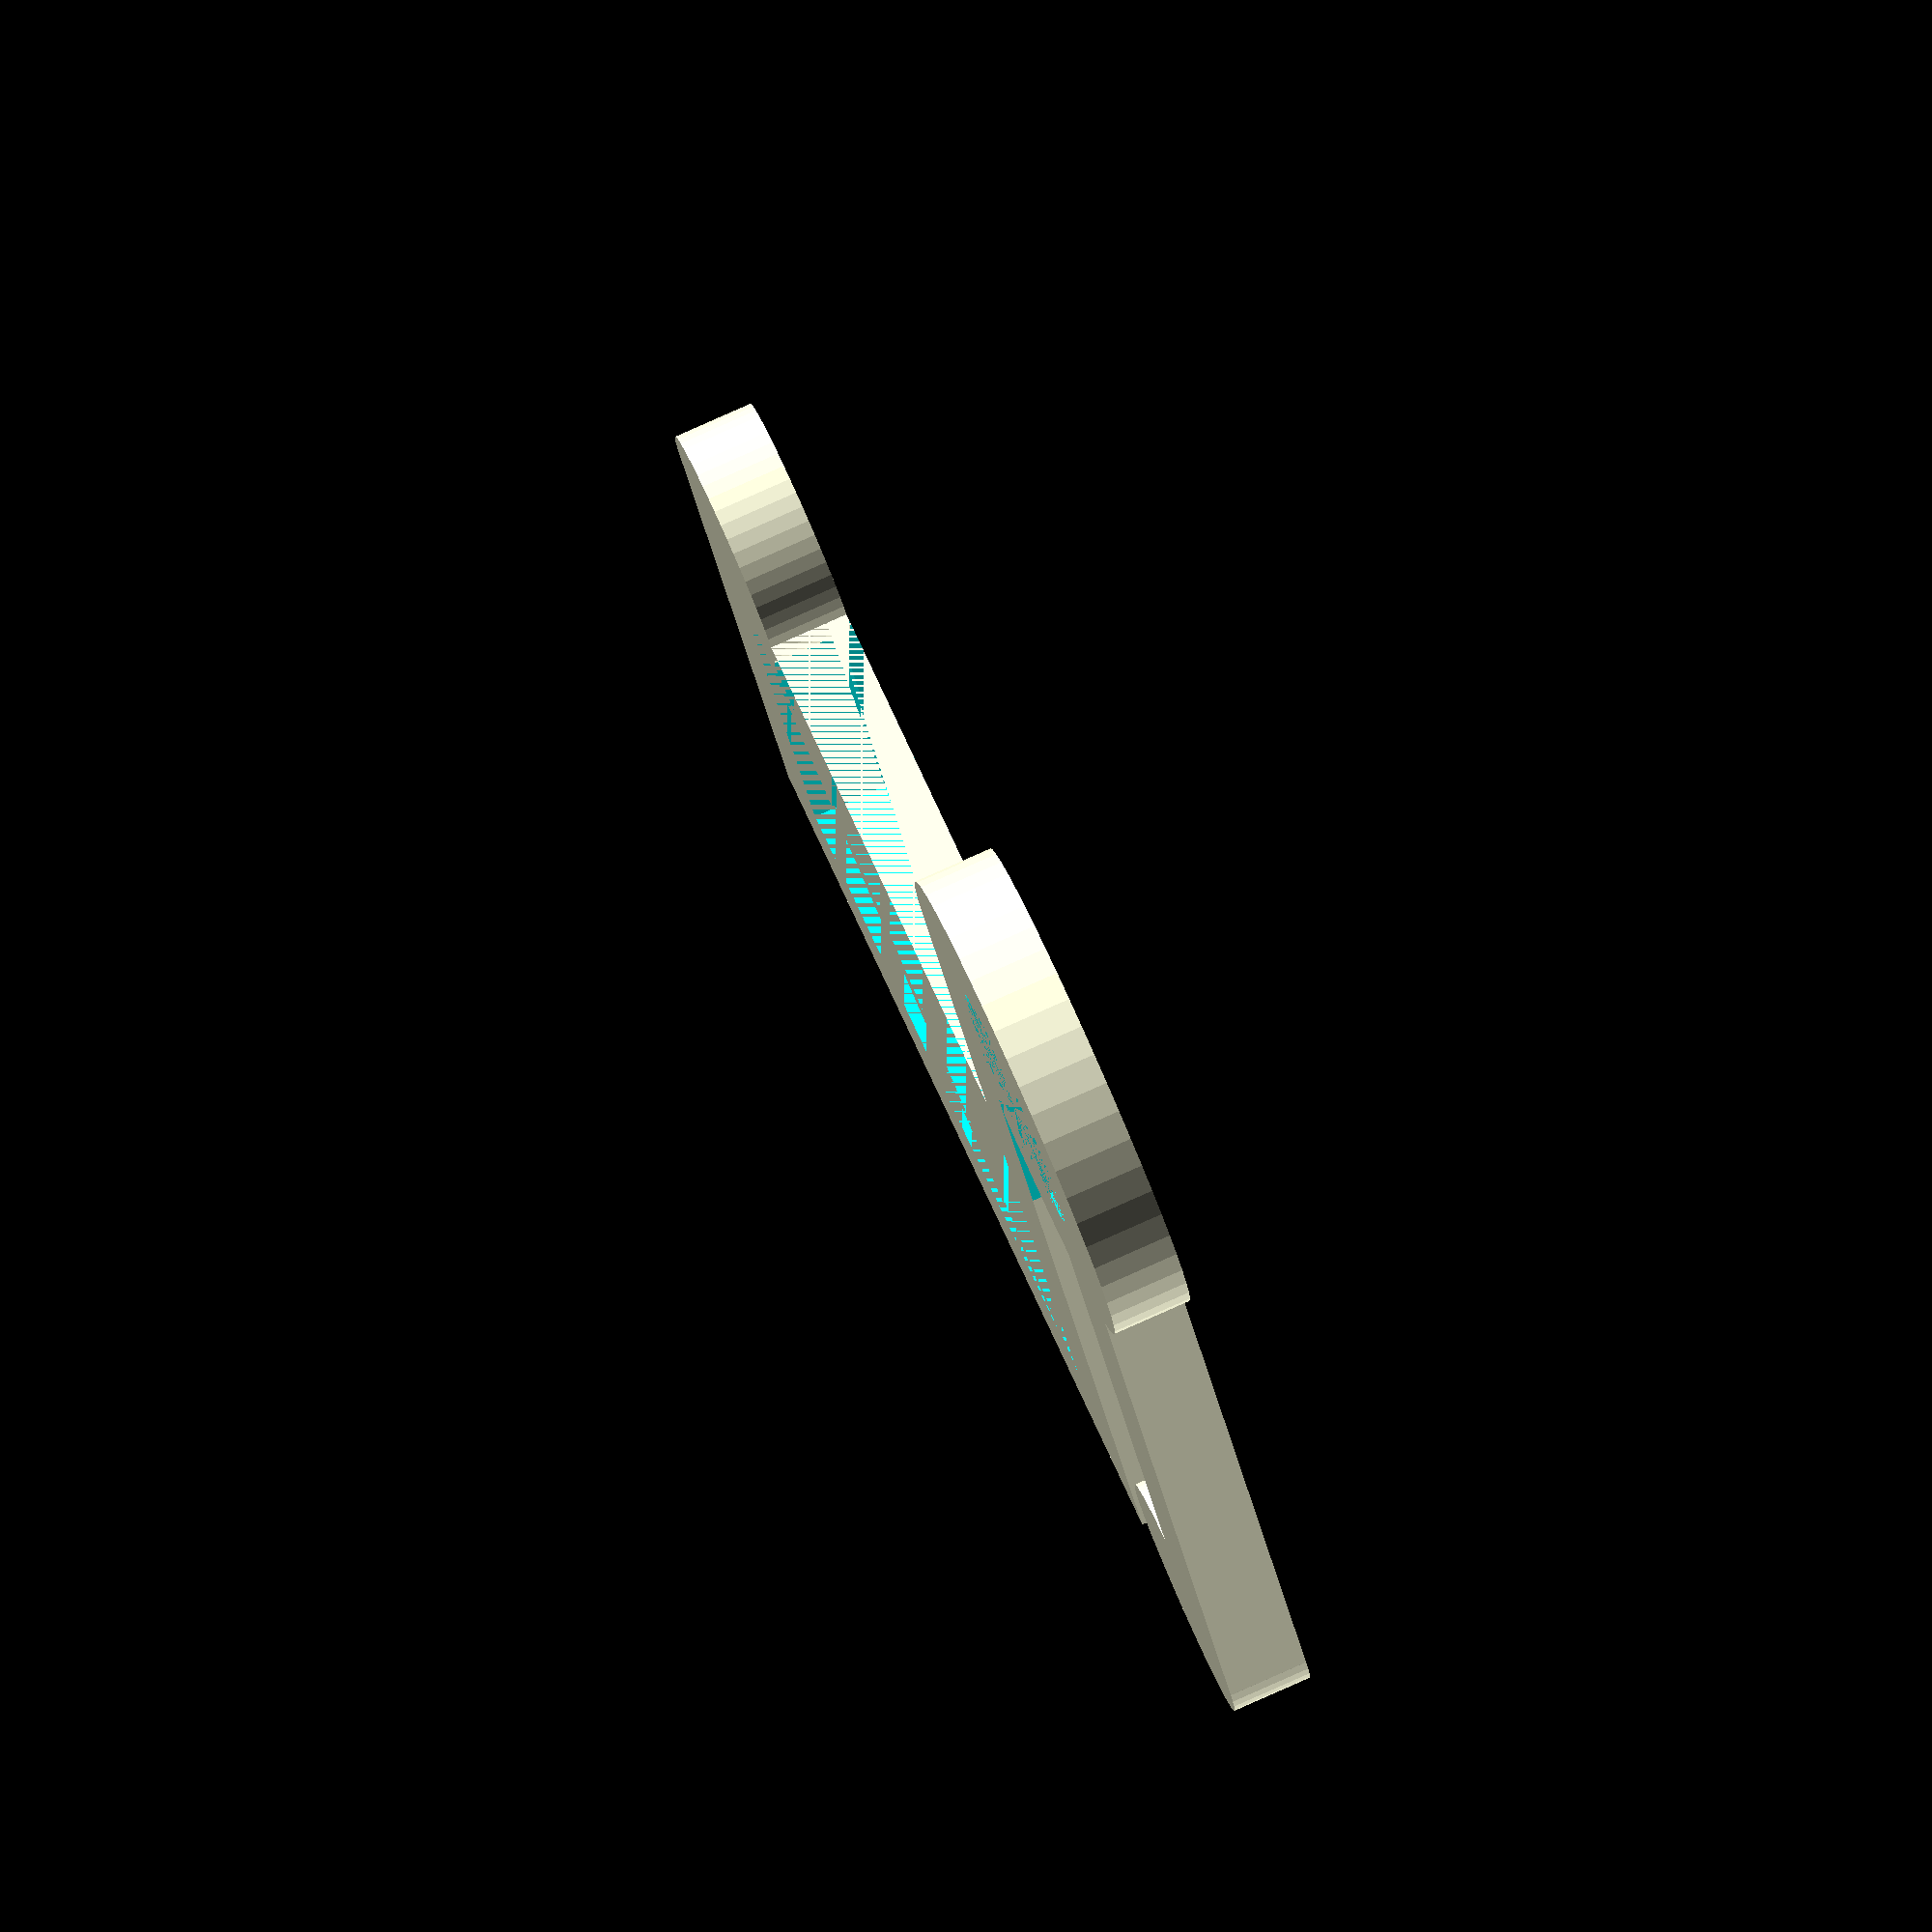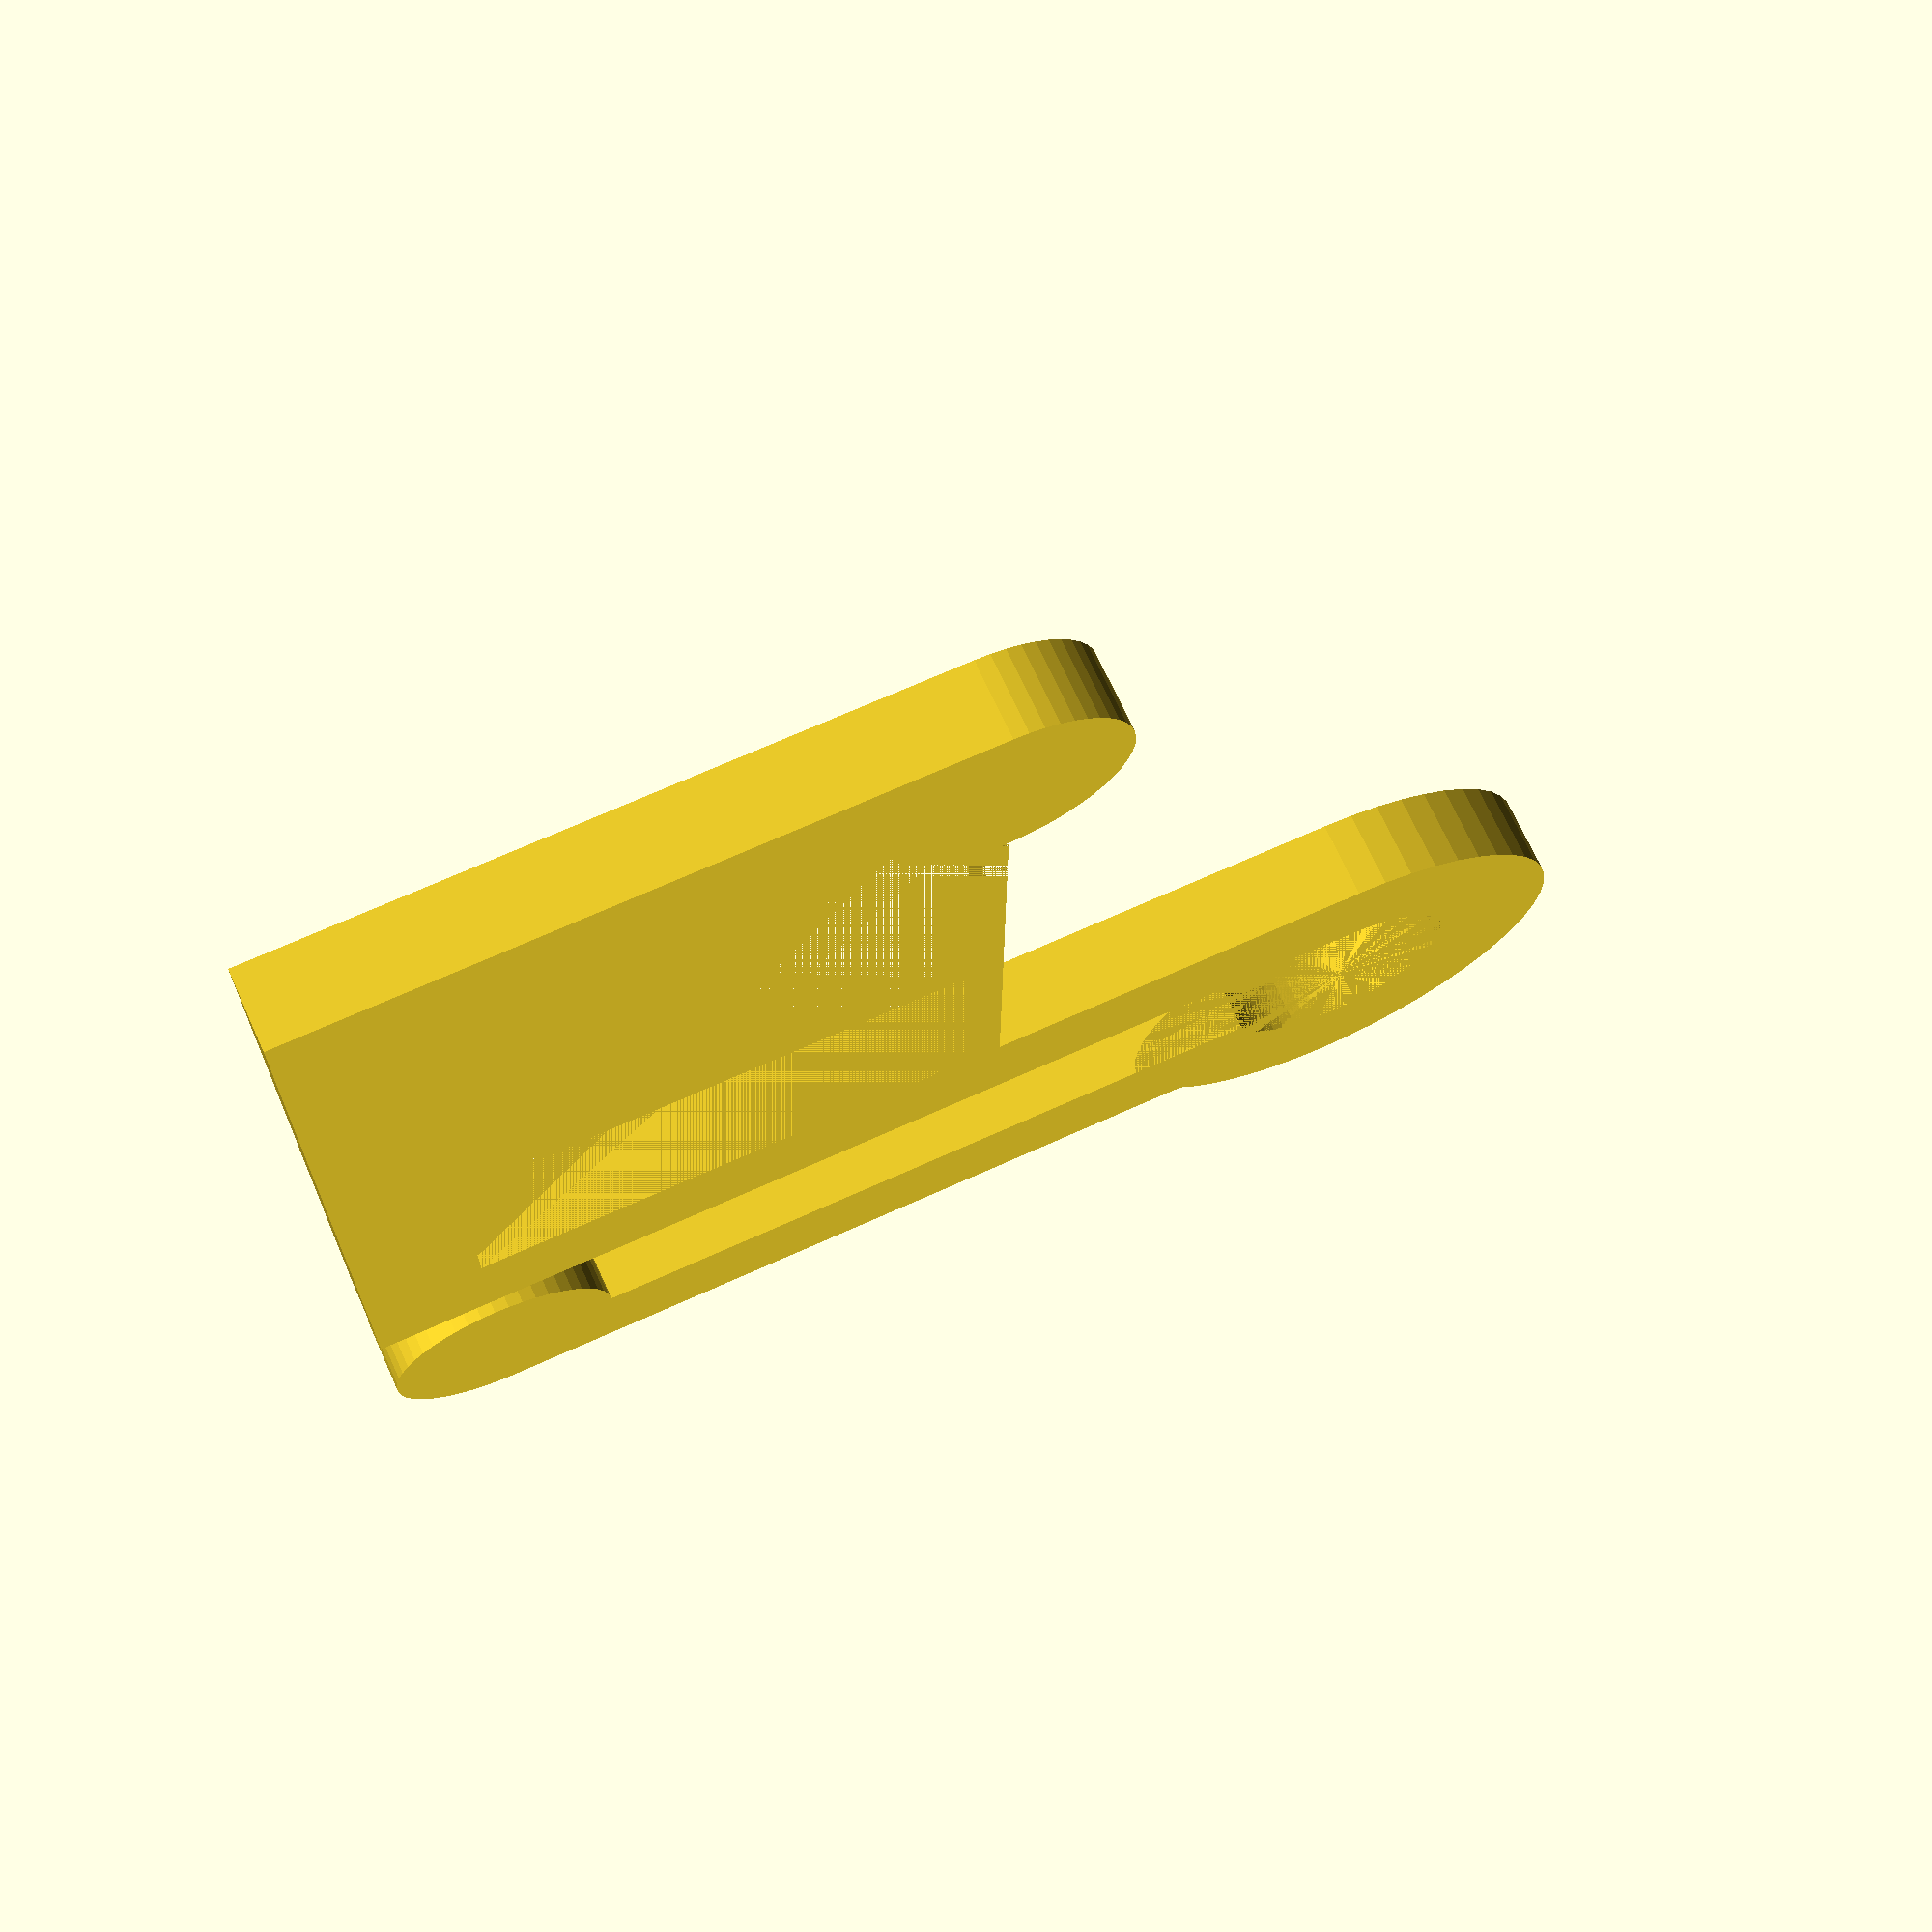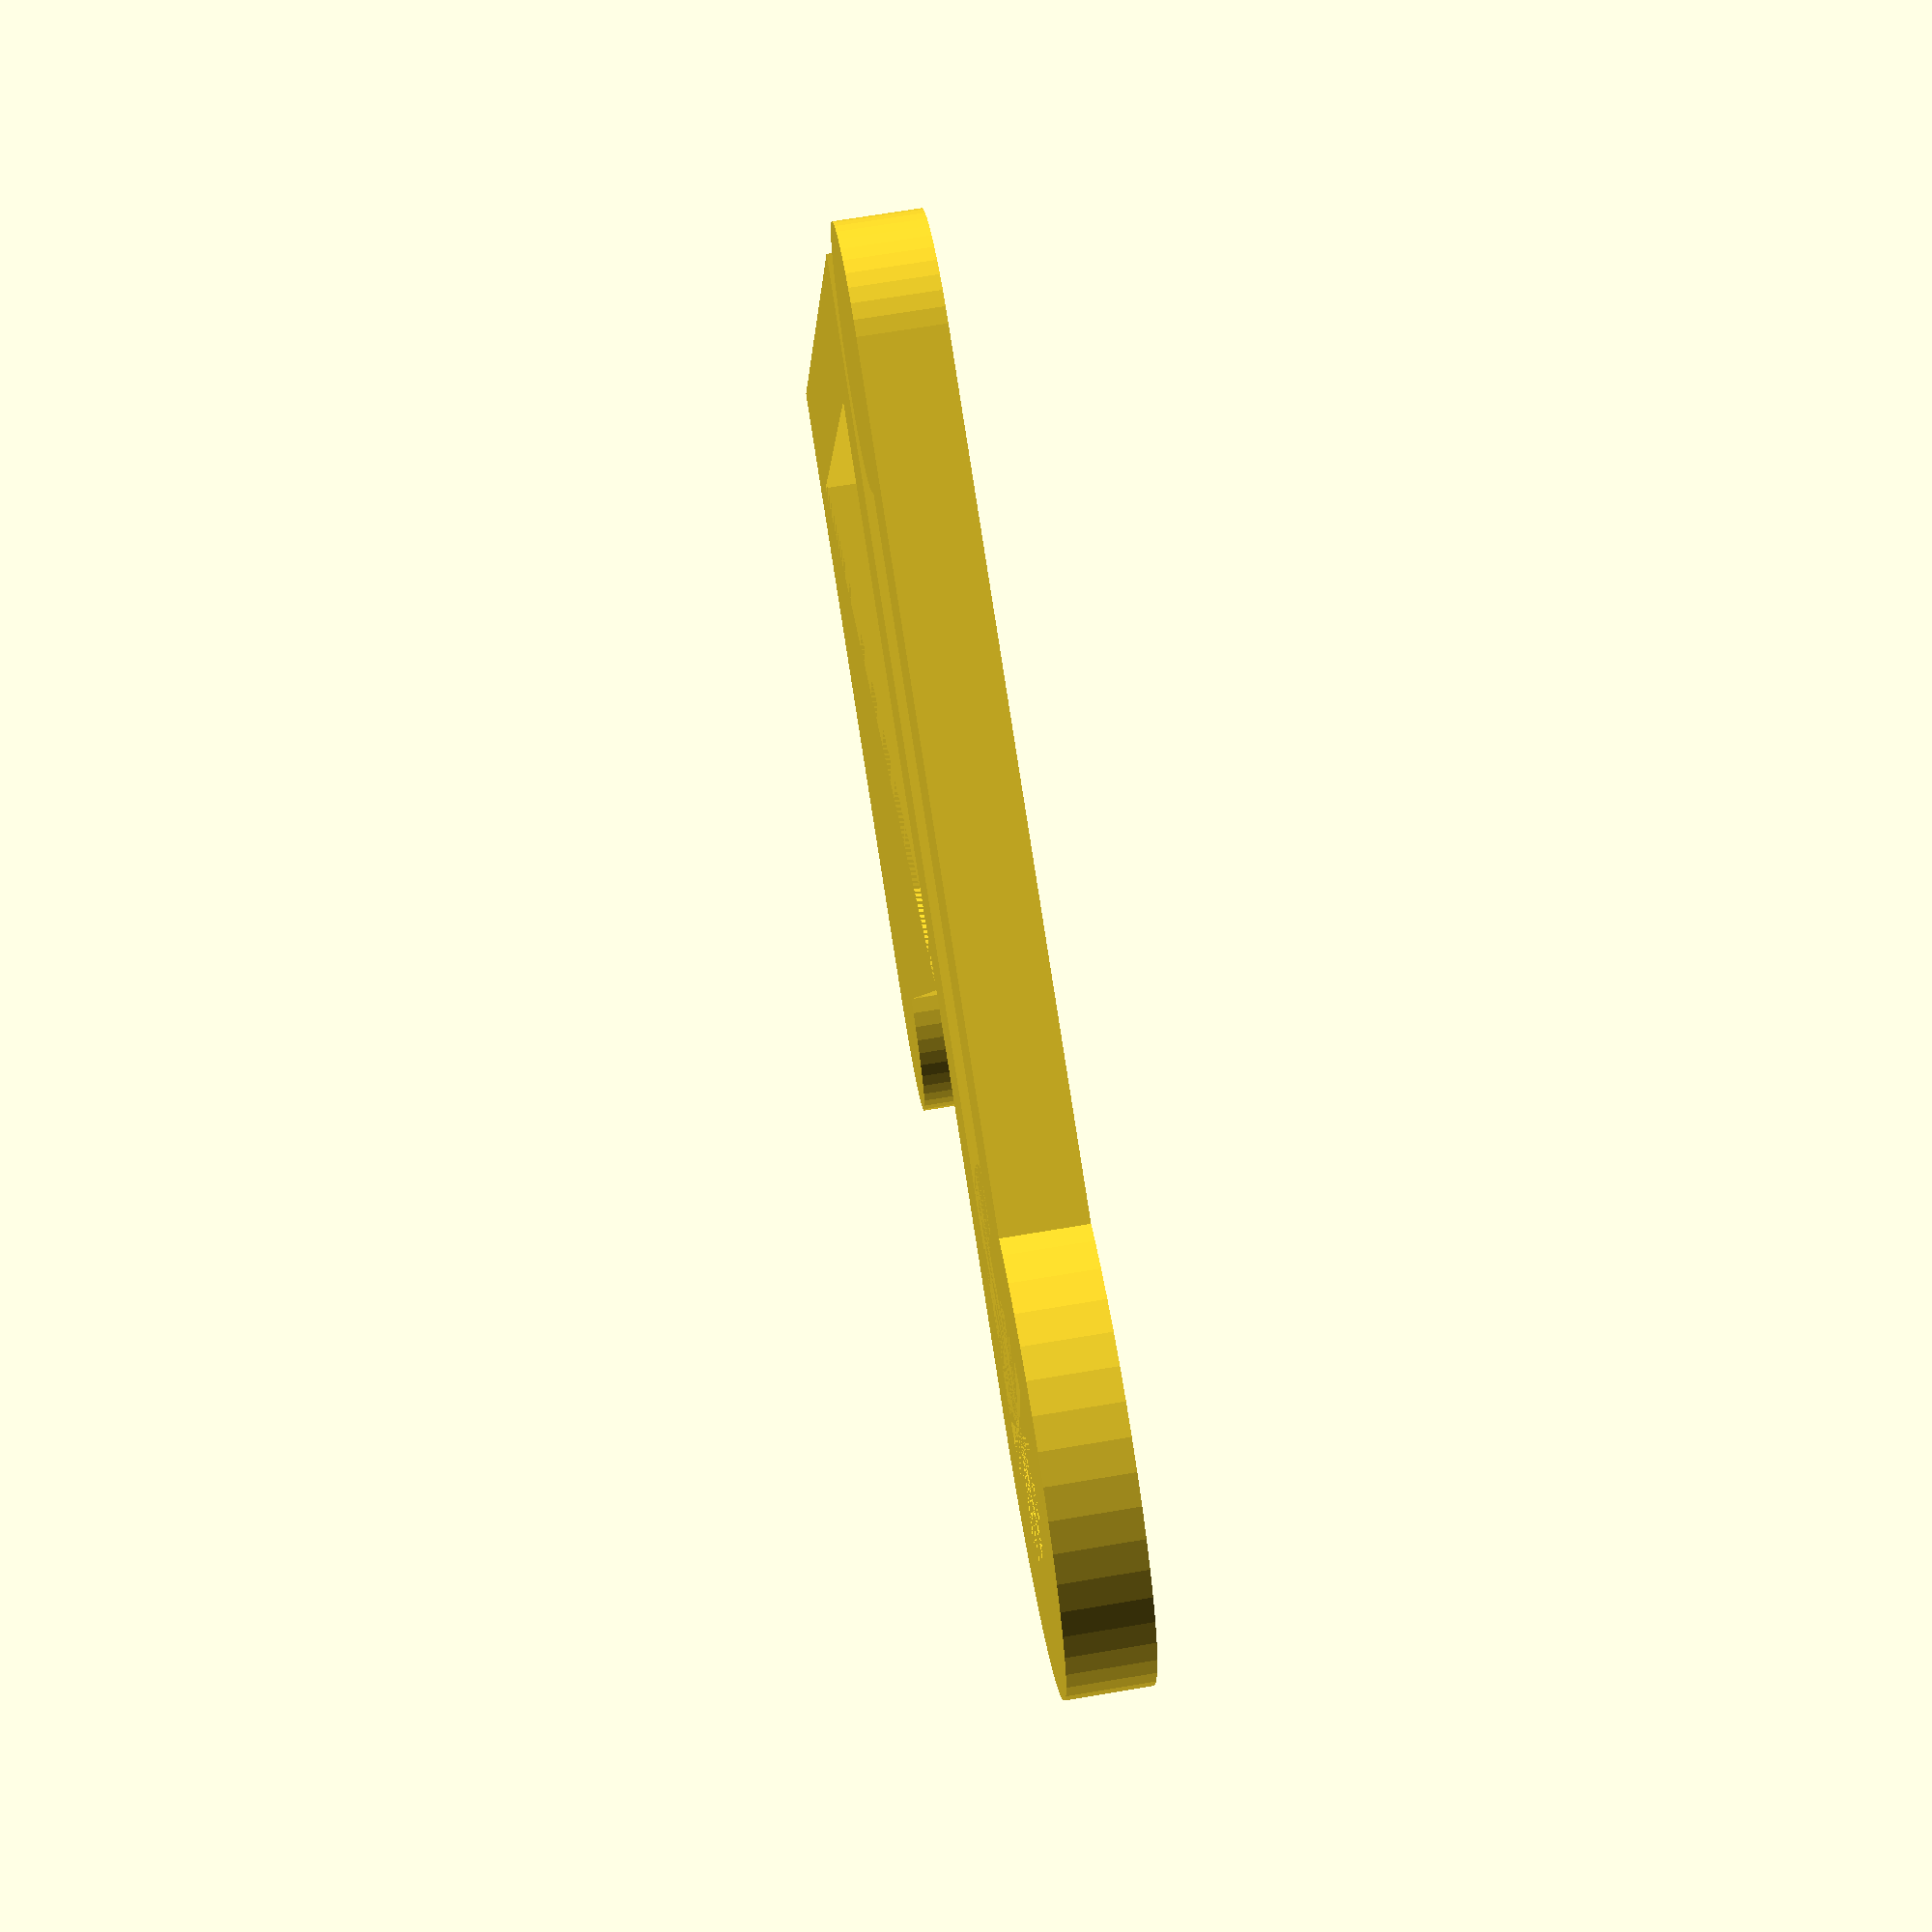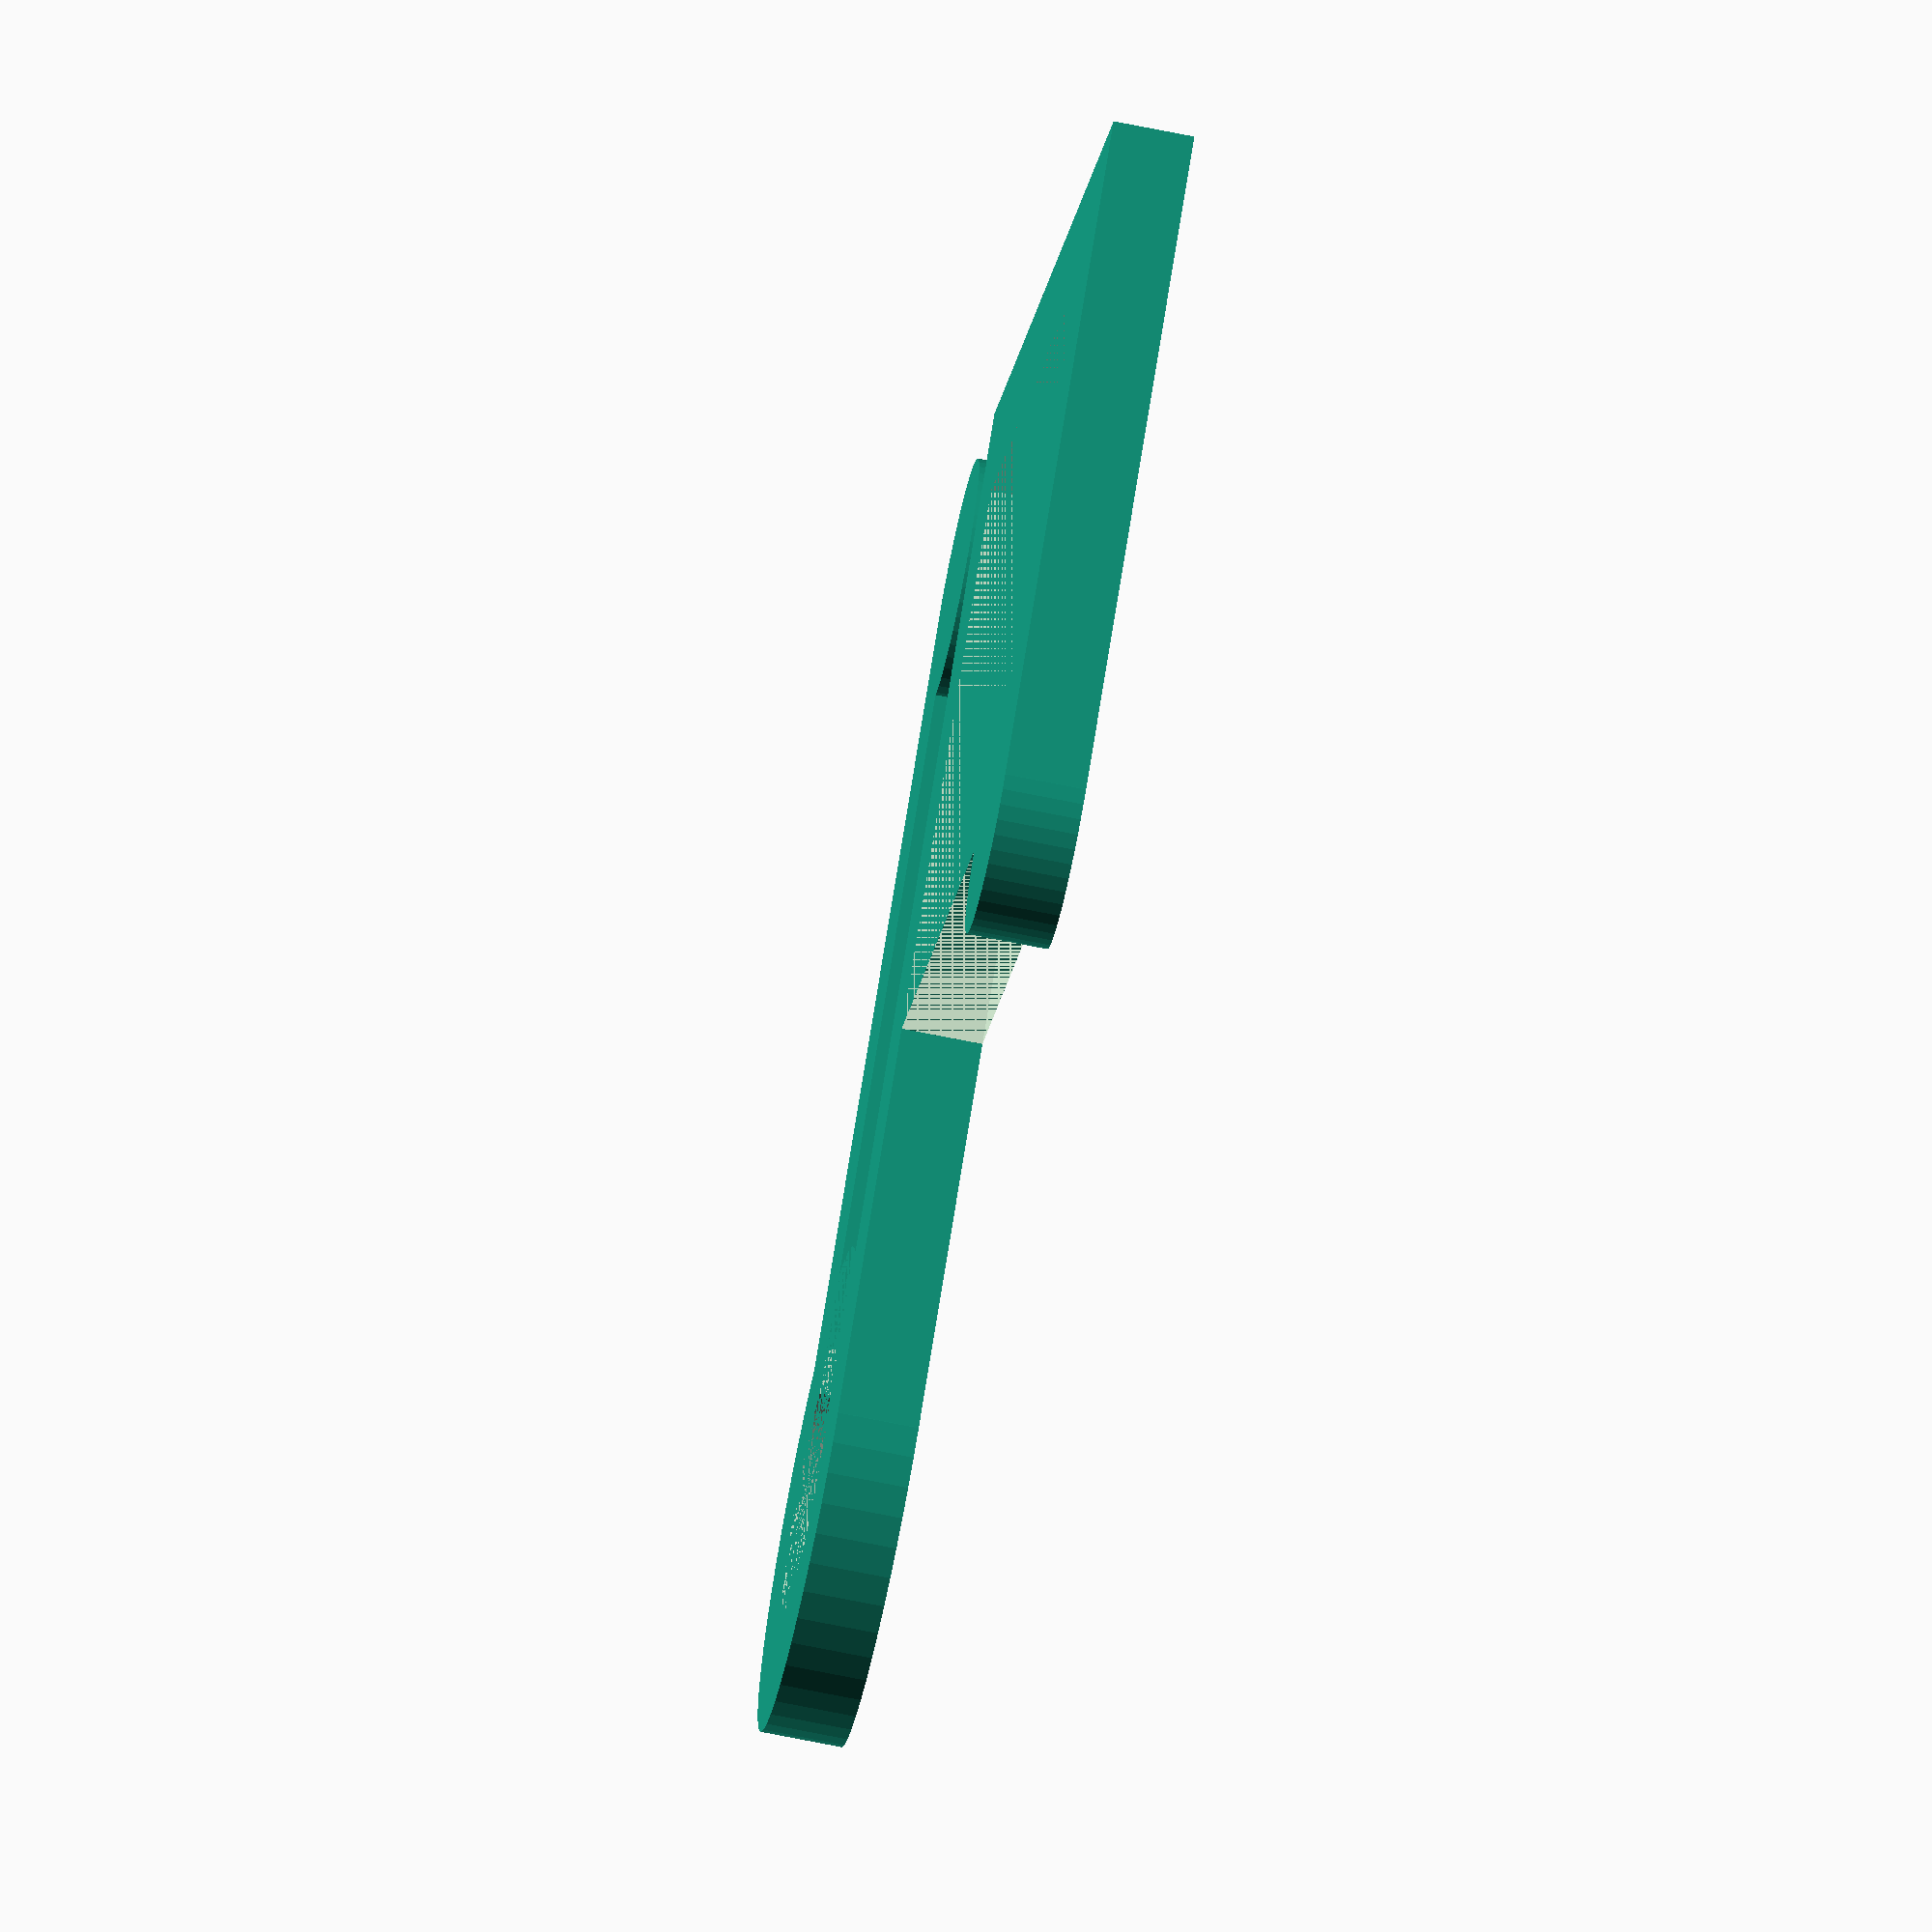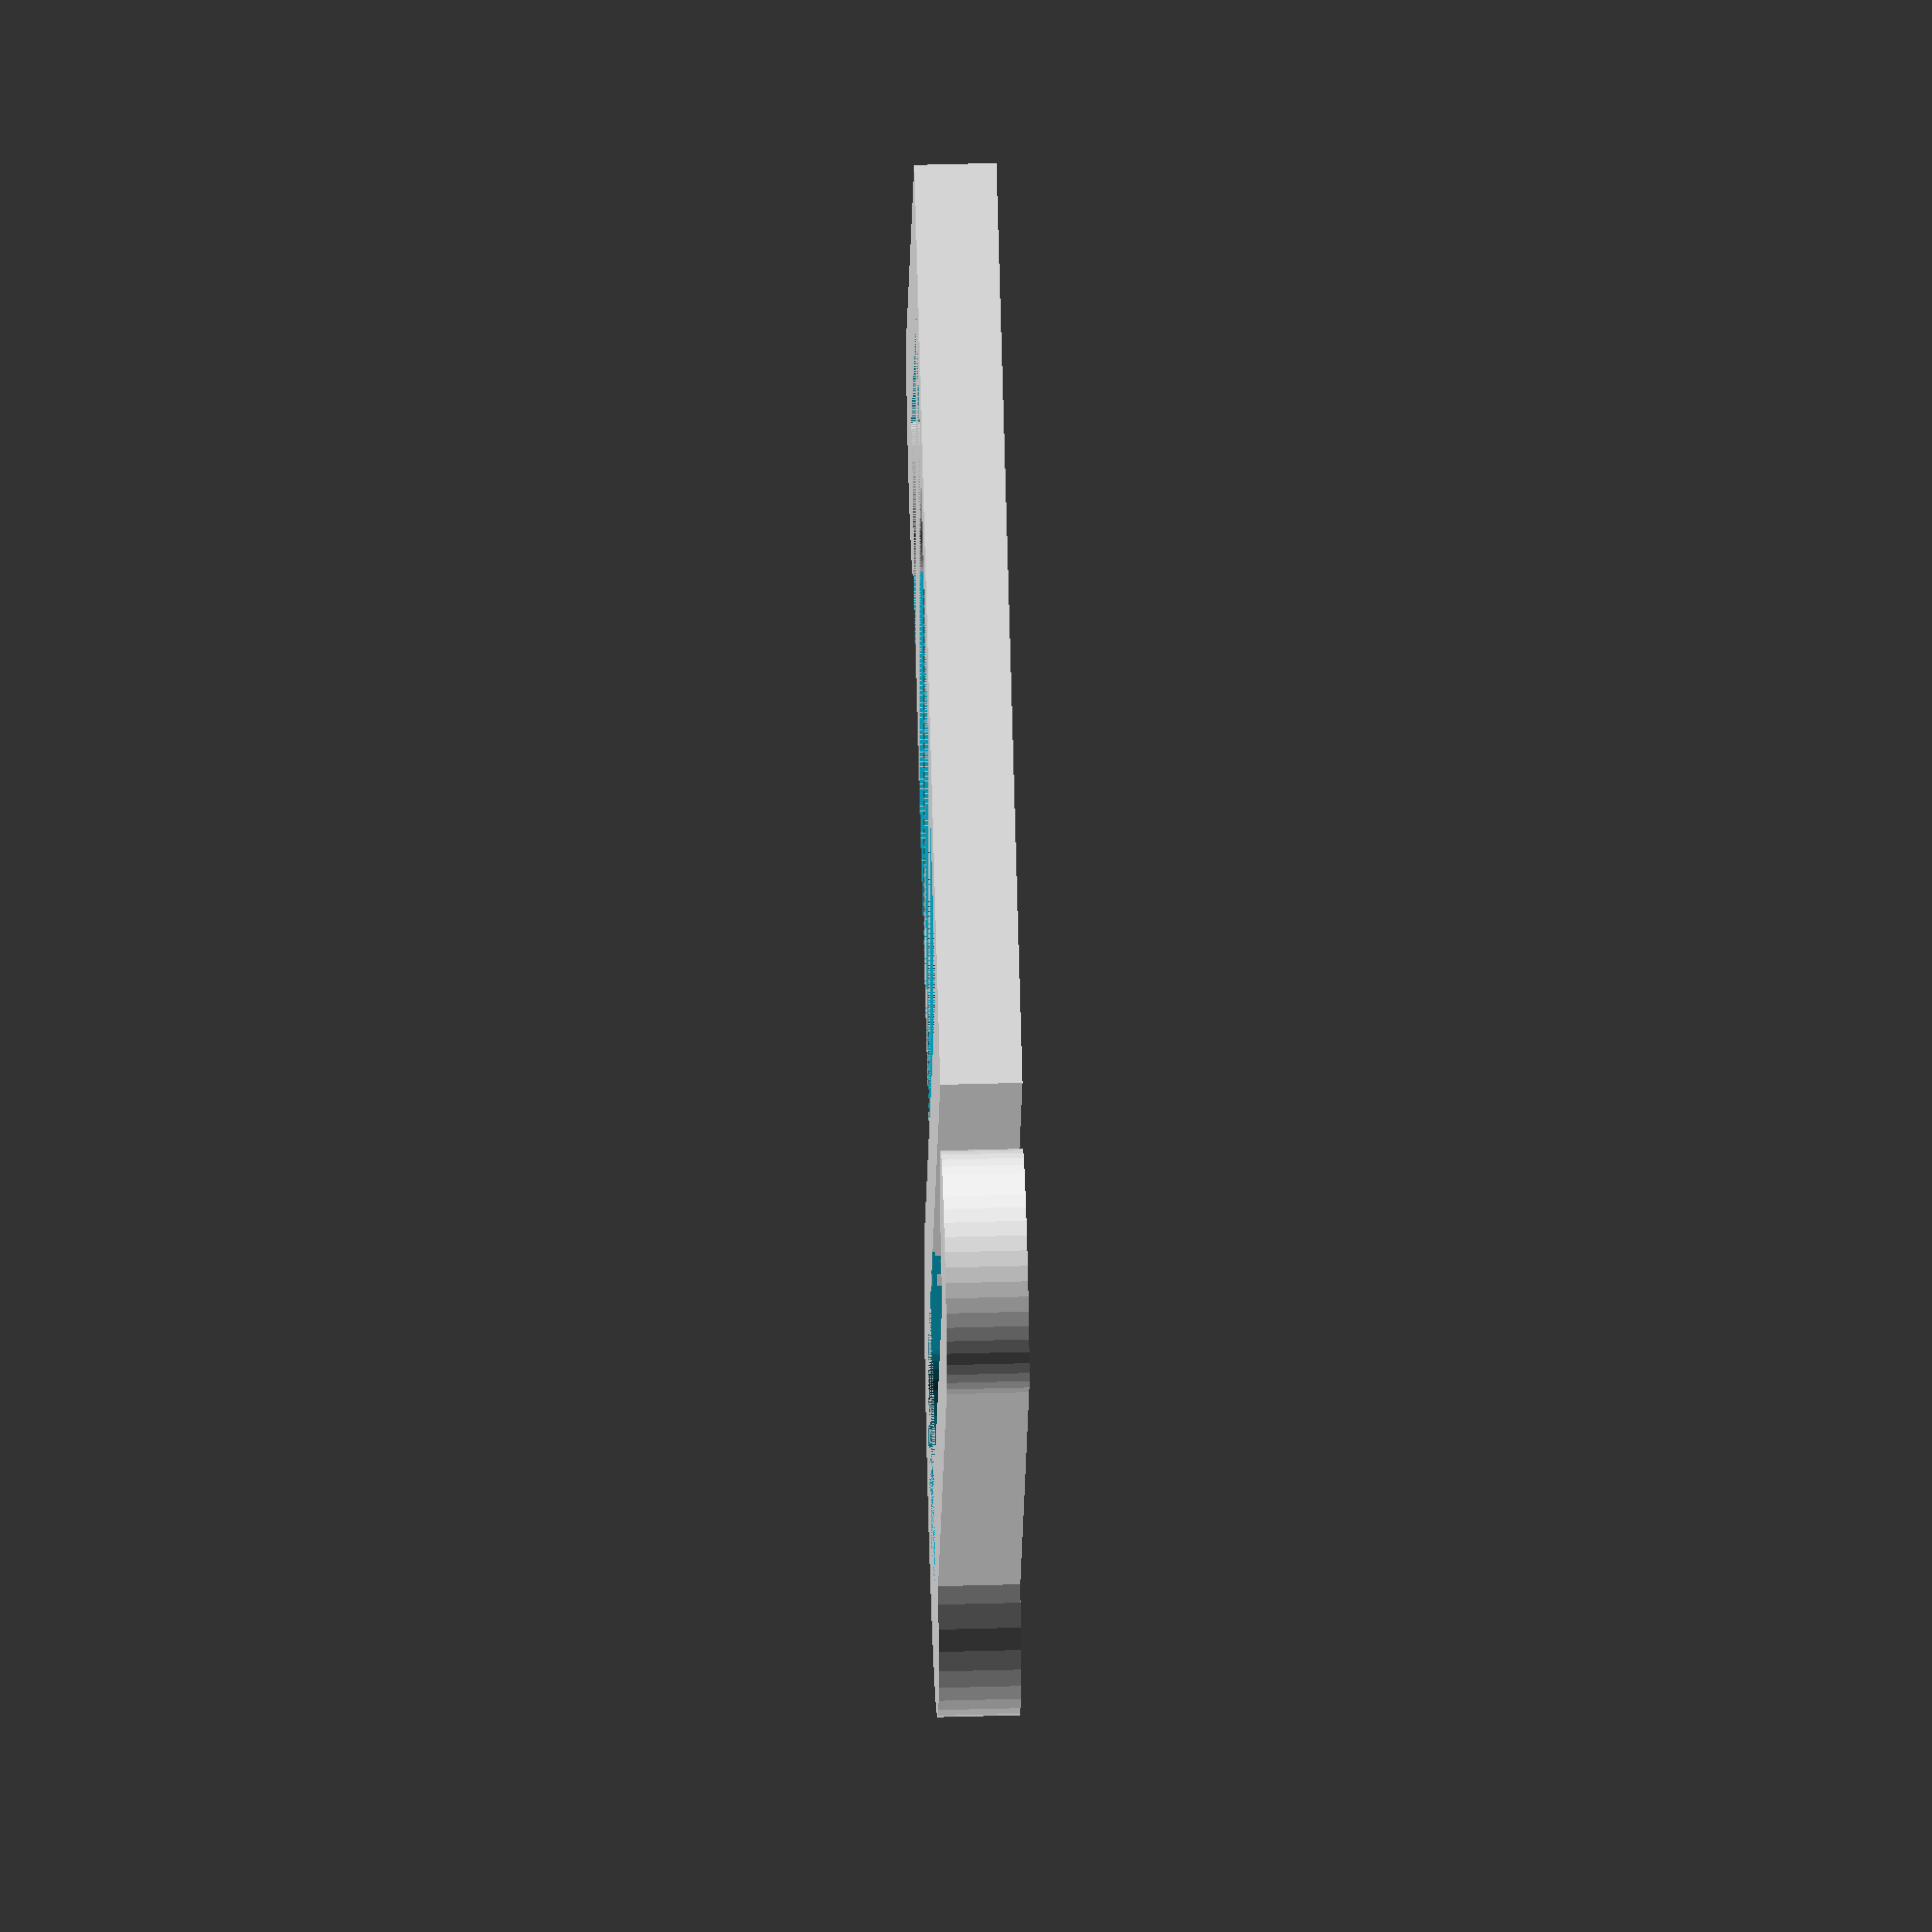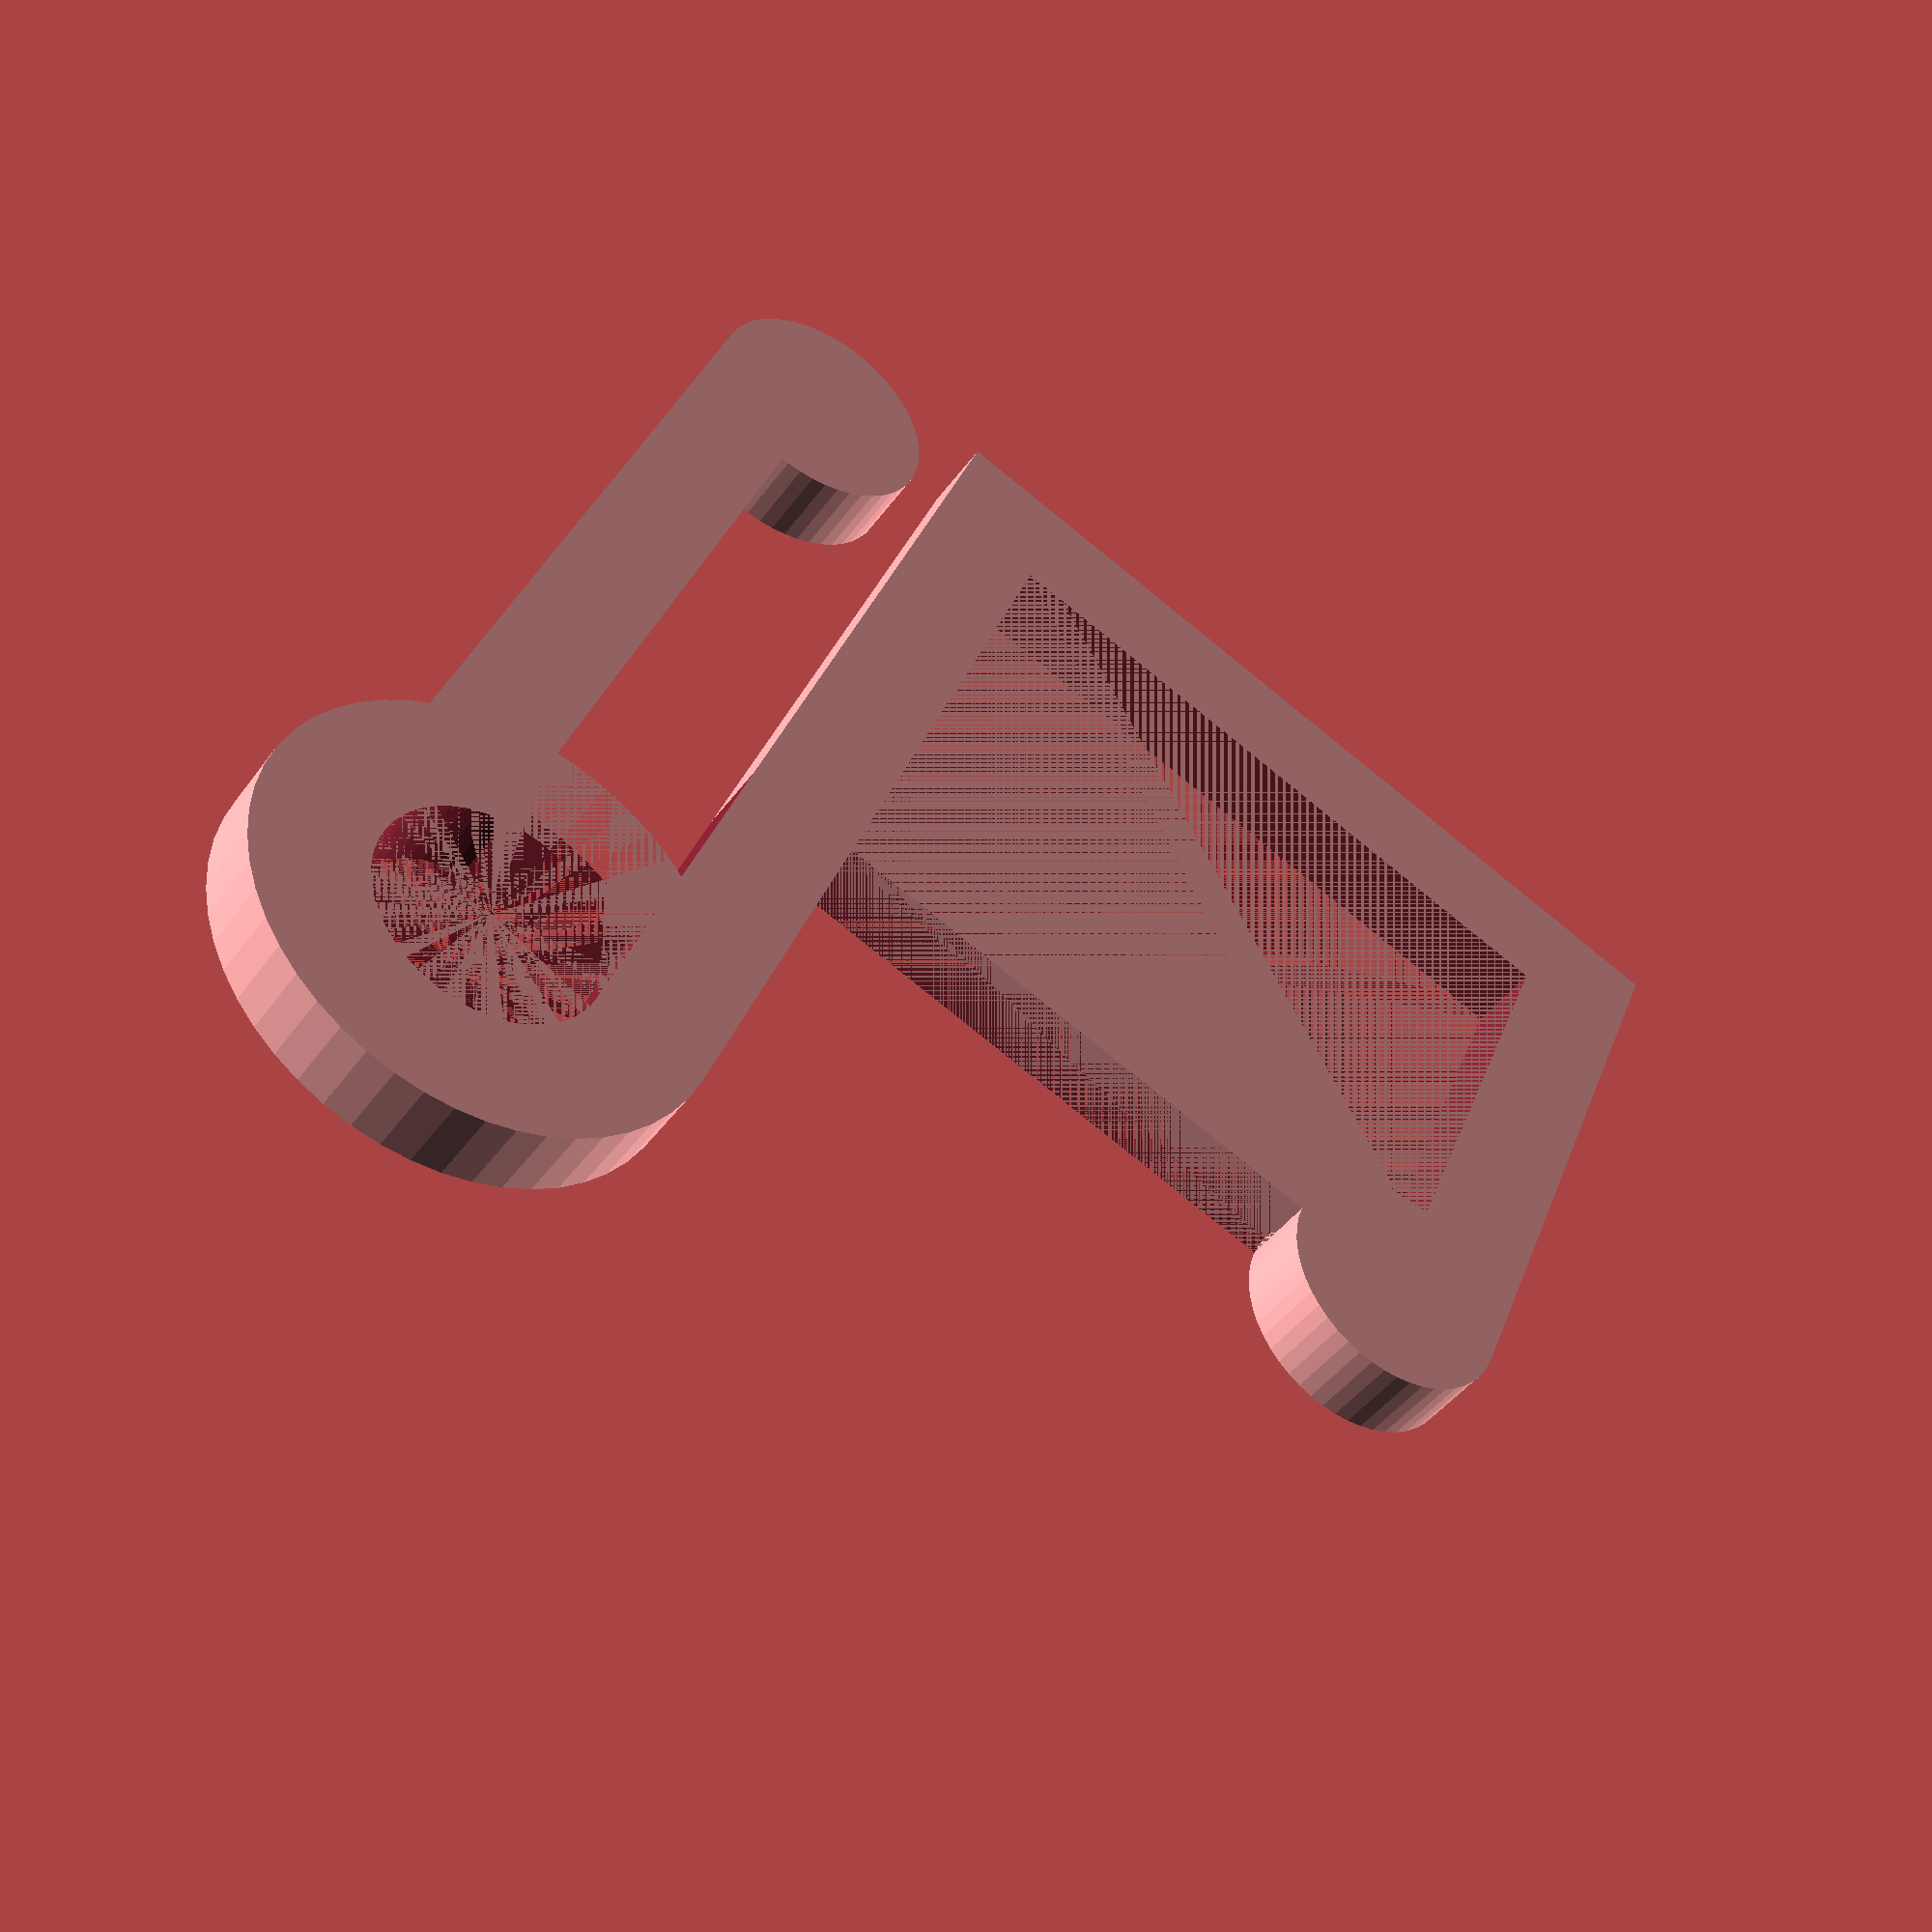
<openscad>
//17
//14

$fn=50;
module mod1 () {
	difference () {
		union () {
			cube ([23,17,2]);
			translate([0,-10,0]) cube ([3,10,2]);
		//	translate ([0.35,-10,0]) cylinder (r=1.7, h=2);
		//	translate ([-1,-11,0]) rotate ([0,0,30]) { 
		//		cube ([2,10,2]);
		//		translate ([1,10,0]) cylinder (r=1, h=2);
		//	}
			translate ([-3,-10,0]) cylinder (r=6, h=2);
		}
		translate ([3,0,0]) cube ([17,14,2]);
		translate ([-3,-10,0]) cylinder (r=3, h=2);
		translate ([-4,-10,0]) cube ([4,10,2]);
	}
	translate ([20,0,0]) cylinder(r=3, h=2);
	translate ([-7,-6,0]) cube ([3,20,2]);
	translate ([-4,14,0]) cylinder (r=3, h=2);
}

mod1();
</openscad>
<views>
elev=97.0 azim=337.3 roll=113.9 proj=o view=solid
elev=289.7 azim=270.5 roll=335.6 proj=p view=solid
elev=289.8 azim=71.2 roll=260.5 proj=p view=wireframe
elev=69.6 azim=50.9 roll=78.5 proj=o view=solid
elev=305.5 azim=338.3 roll=268.3 proj=o view=wireframe
elev=43.3 azim=22.1 roll=327.1 proj=p view=wireframe
</views>
